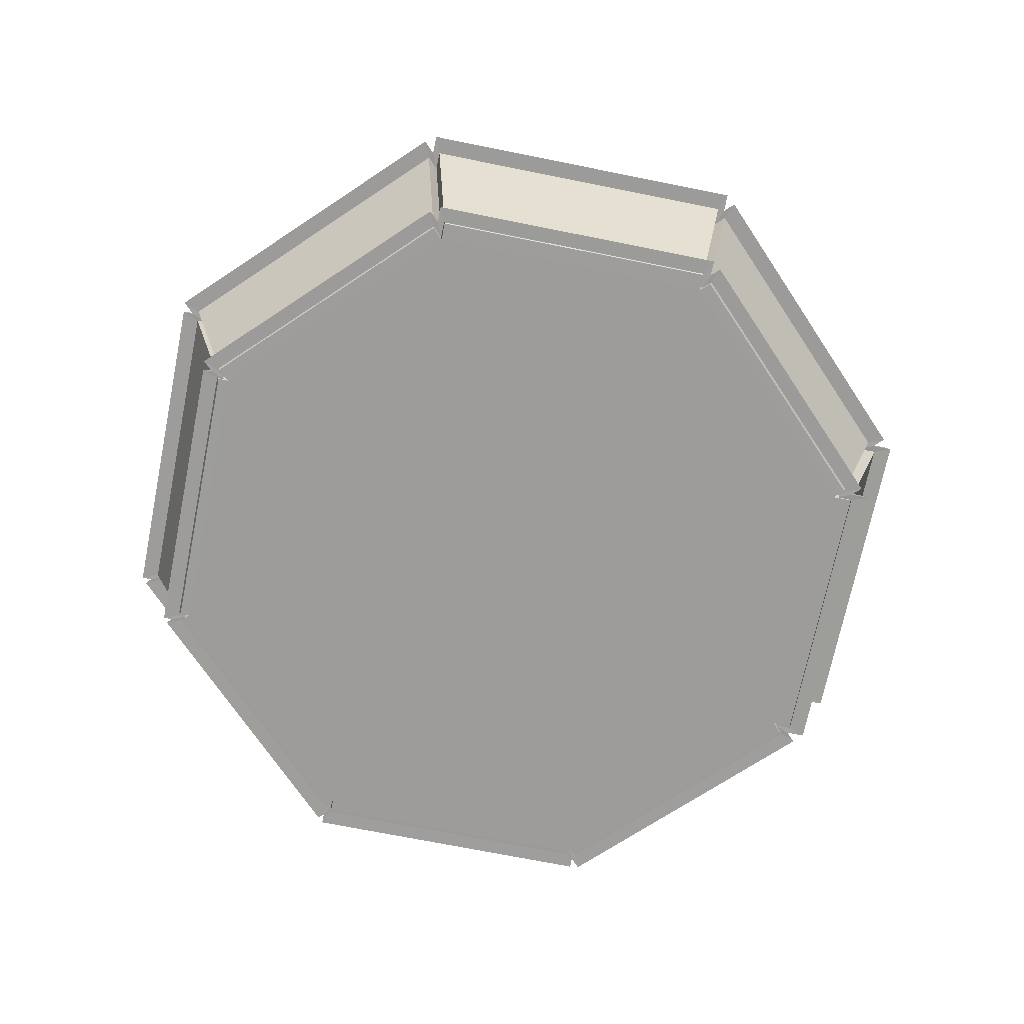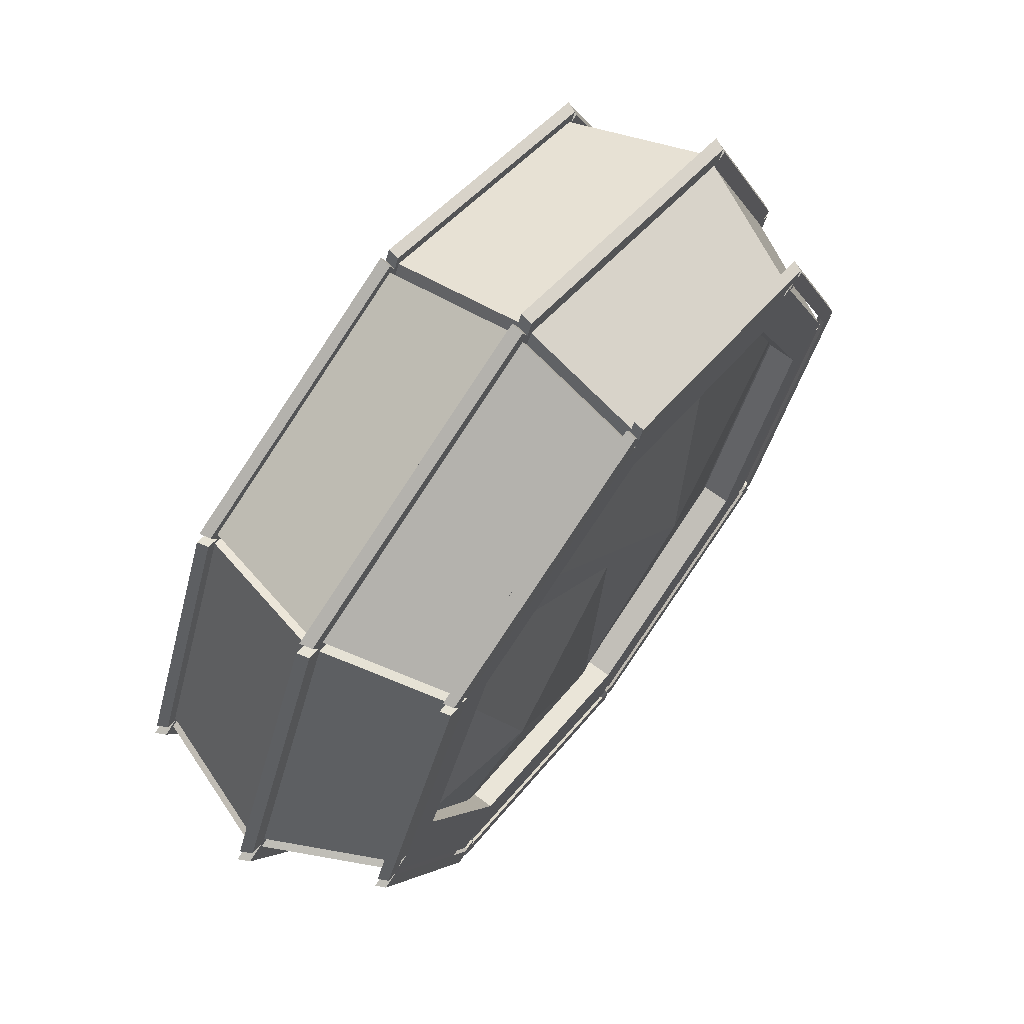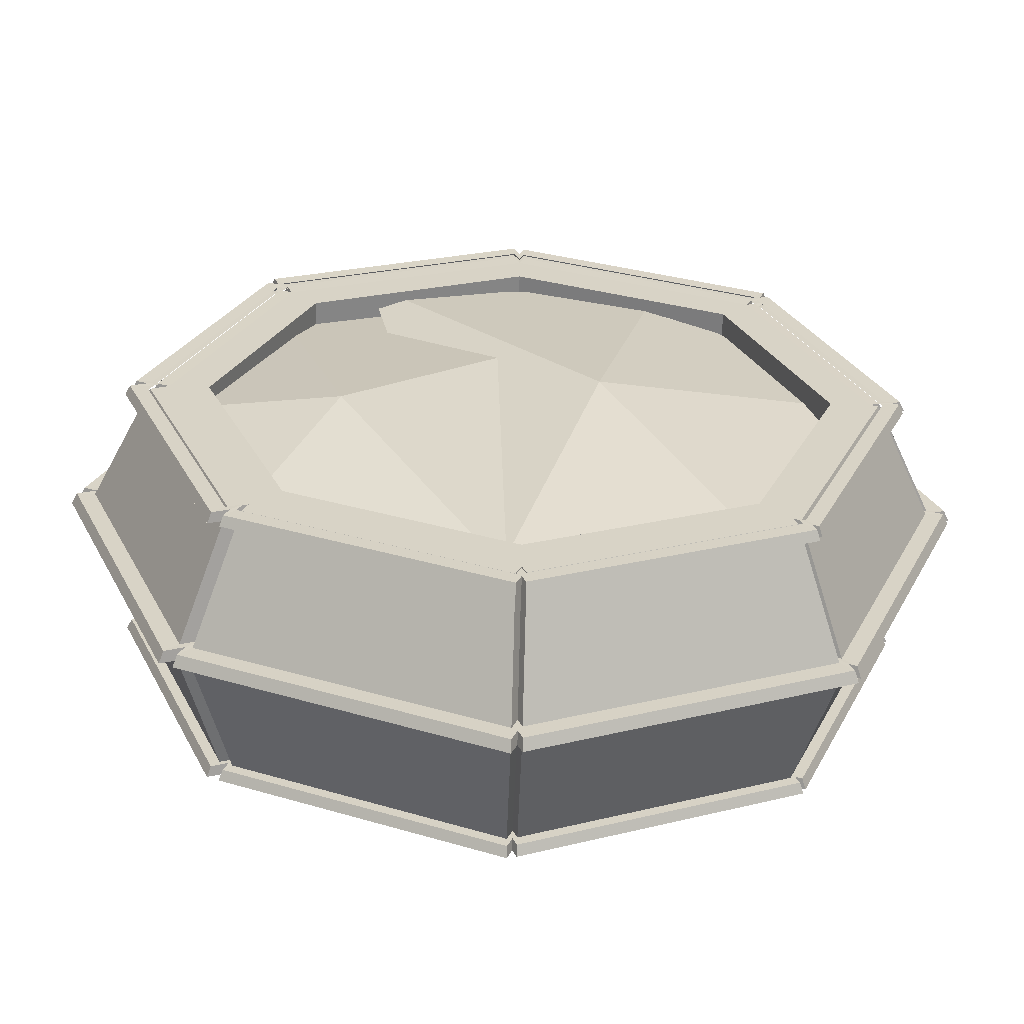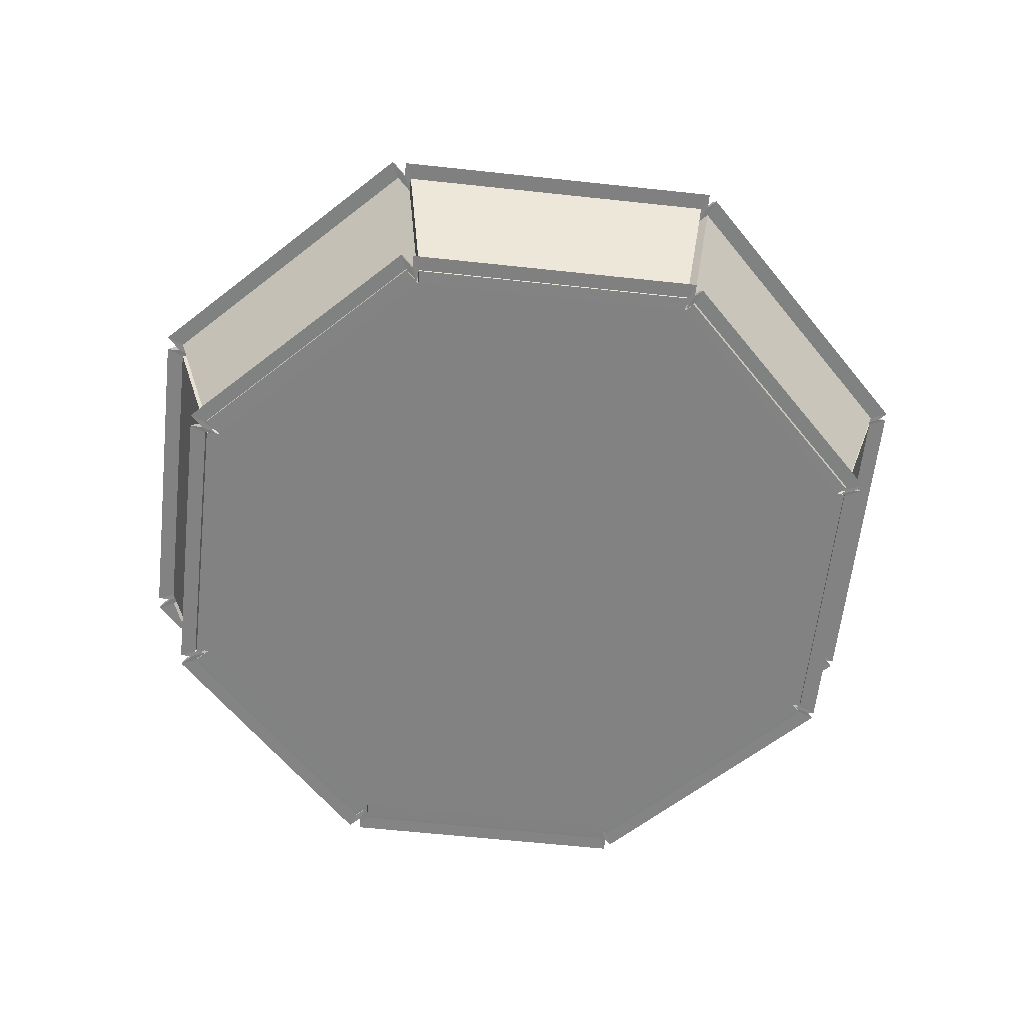
<metadata>
{"format":"obj","ext":"obj","renderer":"f3d","projection":"perspective","resolution":1024,"background":"white","views":[{"elev":-70.3,"azim":11.1,"up":"+Y"},{"elev":68.6,"azim":126.9,"up":"+Z"},{"elev":-62.1,"azim":178.3,"up":"+Z"},{"elev":-60.8,"azim":151.2,"up":"+Y"}]}
</metadata>
<code>
o barrel-spice-03
v 0 0.001351 -0.2086
v 0 0.1573 -0.1767
v 0.1475 0.001351 -0.1475
v 0.125 0.1573 -0.125
v 0.2086 0.001351 0
v 0.1767 0.1573 0
v 0.1475 0.001351 0.1475
v 0.125 0.1573 0.125
v -0 0.001351 0.2086
v -0 0.1573 0.1767
v -0.1475 0.001351 0.1475
v -0.125 0.1573 0.125
v -0.2086 0.001351 -0
v -0.1767 0.1573 -0
v -0.1475 0.001351 -0.1475
v -0.125 0.1573 -0.125
v 0 0.08308 -0.2368
v 0.1674 0.08308 -0.1674
v 0.2368 0.08308 0
v 0.1674 0.08308 0.1674
v -0 0.08308 0.2368
v -0.1674 0.08308 0.1674
v -0.2368 0.08308 -0
v -0.1674 0.08308 -0.1674
v 0.1713 0.08313 0.1767
v 0.1513 0.001404 0.1568
v 0.003848 0.001404 0.2179
v 0.003848 0.1573 0.2086
v 0.1448 0.1573 0.1502
v 0.003848 0.08313 0.2461
v 0.2439 0.08312 0.002923
v 0.2156 0.001391 0.002923
v 0.1545 0.001391 0.1504
v 0.148 0.1573 0.1438
v 0.2064 0.1573 0.002923
v 0.1745 0.08312 0.1704
v 0.1777 0.08314 -0.1717
v 0.1577 0.001409 -0.1517
v 0.2188 0.001409 -0.004248
v 0.2096 0.1573 -0.004248
v 0.1512 0.1573 -0.1452
v 0.2471 0.08314 -0.004248
v 0.003082 0.001393 -0.216
v 0.1506 0.001393 -0.1549
v 0.144 0.1573 -0.1484
v 0.003082 0.1573 -0.2067
v 0.003082 0.08312 -0.2442
v 0.1705 0.08312 -0.1749
v -0.002454 0.08311 -0.2427
v -0.002454 0.1573 -0.2052
v -0.1699 0.08311 -0.1734
v -0.1499 0.001385 -0.1534
v -0.002454 0.001385 -0.2145
v -0.1434 0.1573 -0.1468
v -0.241 0.0831 -0.001725
v -0.2127 0.001375 -0.001725
v -0.1516 0.001375 -0.1492
v -0.1451 0.1573 -0.1426
v -0.2035 0.1573 -0.001725
v -0.1716 0.0831 -0.1692
v -0.1727 0.08311 0.1696
v -0.1527 0.001381 0.1497
v -0.2138 0.001381 0.002176
v -0.2046 0.1573 0.002176
v -0.1462 0.1573 0.1431
v -0.2421 0.08311 0.002176
v -0.003251 0.08312 0.2447
v -0.003251 0.001395 0.2164
v -0.1507 0.001395 0.1553
v -0.1442 0.1573 0.1488
v -0.003251 0.1573 0.2071
v -0.1707 0.08312 0.1753
v -0 0.08913 -0.2337
v 0.1653 0.08913 -0.1653
v 0.2337 0.08913 0
v 0.1653 0.08913 0.1653
v -0 0.08913 0.2337
v -0.1653 0.08913 0.1653
v -0.2337 0.08913 -0
v -0.1653 0.08913 -0.1653
v 0.1691 0.08918 0.1746
v 0.003848 0.08918 0.243
v 0.2408 0.08917 0.002923
v 0.1723 0.08917 0.1682
v 0.1755 0.08919 -0.1695
v 0.244 0.08919 -0.004248
v 0.003082 0.08917 -0.2412
v 0.1684 0.08917 -0.1727
v -0.002454 0.08916 -0.2397
v -0.1677 0.08916 -0.1712
v -0.2379 0.08915 -0.001725
v -0.1694 0.08915 -0.167
v -0.1705 0.08916 0.1675
v -0.239 0.08916 0.002176
v -0.003251 0.08917 0.2416
v -0.1685 0.08917 0.1731
v 0.1724 0.08926 -0.1724
v 0.1746 0.08295 -0.1747
v 0.2438 0.08926 -1e-05
v 0.247 0.08295 -1e-05
v 0.1724 0.08926 0.1724
v 0.1746 0.08295 0.1746
v -3.3e-05 0.08926 0.2438
v -3.3e-05 0.08295 0.247
v -0.1724 0.08926 0.1724
v -0.1747 0.08295 0.1746
v -0.2438 0.08926 -1e-05
v -0.247 0.08295 -1e-05
v -0.1724 0.08926 -0.1724
v -0.1747 0.08295 -0.1747
v -0.2525 0.08298 0.002259
v -0.003423 0.08299 0.2552
v 0.1764 0.08931 0.1821
v 0.1786 0.083 0.1843
v 0.003981 0.08931 0.2535
v 0.003981 0.083 0.2567
v 0.2511 0.0893 0.003038
v 0.2543 0.08299 0.003038
v 0.1797 0.0893 0.1754
v 0.182 0.08299 0.1777
v 0.1831 0.08932 -0.1768
v 0.1853 0.08301 -0.1791
v 0.2545 0.08932 -0.004441
v 0.2577 0.08301 -0.004441
v 0.1756 0.0893 -0.1802
v 0.1778 0.08299 -0.1824
v 0.003182 0.08299 -0.2548
v -3.3e-05 0.08295 -0.247
v -0.175 0.08929 -0.1786
v -0.1772 0.08298 -0.1808
v -0.002592 0.08298 -0.2532
v -0.2482 0.08928 -0.001809
v -0.2514 0.08297 -0.001809
v -0.1768 0.08928 -0.1742
v -0.179 0.08297 -0.1765
v -0.1779 0.08929 0.1747
v -0.1802 0.08298 0.1769
v -0.2493 0.08929 0.002259
v -0.003423 0.0893 0.252
v -0.1758 0.0893 0.1806
v -0.1781 0.08299 0.1828
v -3.3e-05 0.08926 -0.2438
v 0.003182 0.0893 -0.2516
v -0.002592 0.08929 -0.25
v 8.4e-05 -7.7e-05 -0.2107
v 0.1491 -7.7e-05 -0.149
v 0.2108 -7.7e-05 2.7e-05
v 0.1491 -7.7e-05 0.149
v 8.4e-05 -7.7e-05 0.2107
v -0.1489 -7.7e-05 0.149
v -0.2106 -7.7e-05 2.7e-05
v -0.1489 -7.7e-05 -0.149
v 0.1525 -3.1e-05 0.1573
v 0.003508 -3.1e-05 0.219
v 0.2171 -4.2e-05 0.002627
v 0.1554 -4.2e-05 0.1516
v 0.1582 -2.6e-05 -0.1528
v 0.2199 -2.6e-05 -0.003754
v 0.002826 -4e-05 -0.2173
v 0.1518 -4e-05 -0.1556
v -0.0021 -4.7e-05 -0.216
v -0.1511 -4.7e-05 -0.1542
v -0.2143 -5.6e-05 -0.001508
v -0.1526 -5.6e-05 -0.1505
v -0.1536 -5.1e-05 0.151
v -0.2153 -5.1e-05 0.001963
v -0.002809 -3.8e-05 0.2177
v -0.1518 -3.8e-05 0.156
v 8.4e-05 0.005307 -0.208
v 0.1472 0.005307 -0.147
v 0.2081 0.005307 2.7e-05
v 0.1472 0.005307 0.1471
v 8.4e-05 0.005307 0.208
v -0.147 0.005307 0.1471
v -0.2079 0.005307 2.7e-05
v -0.147 0.005307 -0.147
v 0.1506 0.005353 0.1554
v 0.003508 0.005353 0.2163
v 0.2144 0.005342 0.002627
v 0.1534 0.005342 0.1497
v 0.1563 0.005358 -0.1508
v 0.2172 0.005358 -0.003754
v 0.002826 0.005344 -0.2146
v 0.1499 0.005344 -0.1537
v -0.0021 0.005336 -0.2132
v -0.1492 0.005336 -0.1523
v -0.2116 0.005328 -0.001508
v -0.1507 0.005328 -0.1486
v -0.1517 0.005333 0.149
v -0.2126 0.005333 0.001963
v -0.002809 0.005346 0.215
v -0.1499 0.005346 0.1541
v 0.1535 0.005422 -0.1534
v 0.1555 -0.000194 -0.1554
v 0.217 0.005422 1.7e-05
v 0.2198 -0.000194 1.7e-05
v 0.1535 0.005422 0.1534
v 0.1555 -0.000194 0.1554
v 5.5e-05 0.005422 0.217
v 5.5e-05 -0.000194 0.2198
v -0.1534 0.005422 0.1534
v -0.1554 -0.000194 0.1554
v -0.2169 0.005422 1.7e-05
v -0.2197 -0.000194 1.7e-05
v -0.1534 0.005422 -0.1534
v -0.1554 -0.000194 -0.1554
v -0.2246 -0.000167 0.002037
v -0.002963 -0.000153 0.2271
v 0.157 0.00547 0.162
v 0.159 -0.000145 0.1641
v 0.003626 0.00547 0.2256
v 0.003626 -0.000145 0.2284
v 0.2236 0.005459 0.00273
v 0.2264 -0.000157 0.00273
v 0.16 0.005459 0.1561
v 0.162 -0.000157 0.1581
v 0.163 0.005475 -0.1573
v 0.165 -0.00014 -0.1593
v 0.2265 0.005475 -0.003926
v 0.2294 -0.00014 -0.003926
v 0.1563 0.005461 -0.1603
v 0.1583 -0.000155 -0.1623
v 0.002915 -0.000155 -0.2267
v 5.5e-05 -0.000194 -0.2198
v -0.1556 0.005453 -0.1589
v -0.1576 -0.000163 -0.1609
v -0.002223 -0.000163 -0.2253
v -0.2208 0.005443 -0.001583
v -0.2236 -0.000172 -0.001583
v -0.1572 0.005443 -0.155
v -0.1592 -0.000172 -0.157
v -0.1582 0.005449 0.1554
v -0.1602 -0.000167 0.1575
v -0.2218 0.005449 0.002037
v -0.002963 0.005463 0.2243
v -0.1564 0.005463 0.1607
v -0.1584 -0.000153 0.1627
v 5.5e-05 0.005422 -0.2169
v 0.002915 0.005461 -0.2238
v -0.002223 0.005453 -0.2224
v 0.0001 0.1533 -0.2055
v 0.1454 0.1533 -0.1453
v 0.2056 0.1533 3.2e-05
v 0.1454 0.1533 0.1454
v 0.0001 0.1533 0.2056
v -0.1452 0.1533 0.1454
v -0.2054 0.1533 3.2e-05
v -0.1452 0.1533 -0.1453
v 0.1488 0.1534 0.1534
v 0.00344 0.1534 0.2136
v 0.2118 0.1534 0.002569
v 0.1516 0.1534 0.1479
v 0.1543 0.1534 -0.149
v 0.2145 0.1534 -0.003655
v 0.002776 0.1534 -0.212
v 0.1481 0.1534 -0.1518
v -0.002029 0.1533 -0.2106
v -0.1474 0.1533 -0.1504
v -0.209 0.1533 -0.001465
v -0.1488 0.1533 -0.1468
v -0.1498 0.1533 0.1473
v -0.21 0.1533 0.00192
v -0.002721 0.1534 0.2124
v -0.1481 0.1534 0.1522
v 0.0001 0.1586 -0.2028
v 0.1436 0.1586 -0.1434
v 0.203 0.1586 3.2e-05
v 0.1436 0.1586 0.1435
v 0.0001 0.1586 0.2029
v -0.1434 0.1586 0.1435
v -0.2028 0.1586 3.2e-05
v -0.1434 0.1586 -0.1434
v 0.1469 0.1586 0.1516
v 0.00344 0.1586 0.211
v 0.2091 0.1586 0.002569
v 0.1497 0.1586 0.146
v 0.1525 0.1586 -0.1471
v 0.2119 0.1586 -0.003655
v 0.002776 0.1586 -0.2093
v 0.1462 0.1586 -0.1499
v -0.002029 0.1586 -0.208
v -0.1455 0.1586 -0.1486
v -0.2064 0.1586 -0.001465
v -0.147 0.1586 -0.1449
v -0.1479 0.1586 0.1454
v -0.2073 0.1586 0.00192
v -0.002721 0.1586 0.2097
v -0.1462 0.1586 0.1503
v 0.1497 0.1587 -0.1496
v 0.1517 0.1532 -0.1516
v 0.2117 0.1587 2.3e-05
v 0.2145 0.1532 2.3e-05
v 0.1497 0.1587 0.1497
v 0.1517 0.1532 0.1516
v 7.2e-05 0.1587 0.2116
v 7.2e-05 0.1532 0.2144
v -0.1496 0.1587 0.1497
v -0.1515 0.1532 0.1516
v -0.2115 0.1587 2.3e-05
v -0.2143 0.1532 2.3e-05
v -0.1496 0.1587 -0.1496
v -0.1515 0.1532 -0.1516
v -0.2191 0.1532 0.001993
v -0.002871 0.1532 0.2215
v 0.1532 0.1587 0.1581
v 0.1551 0.1533 0.16
v 0.003555 0.1587 0.22
v 0.003555 0.1533 0.2228
v 0.2181 0.1587 0.002669
v 0.2208 0.1532 0.002669
v 0.1561 0.1587 0.1523
v 0.1581 0.1532 0.1543
v 0.159 0.1587 -0.1535
v 0.1609 0.1533 -0.1554
v 0.221 0.1587 -0.003823
v 0.2237 0.1533 -0.003823
v 0.1525 0.1587 -0.1563
v 0.1545 0.1532 -0.1583
v 0.002862 0.1532 -0.2211
v 7.2e-05 0.1532 -0.2144
v -0.1518 0.1587 -0.155
v -0.1537 0.1532 -0.1569
v -0.002149 0.1532 -0.2197
v -0.2153 0.1587 -0.001538
v -0.2181 0.1532 -0.001538
v -0.1533 0.1587 -0.1512
v -0.1553 0.1532 -0.1531
v -0.1543 0.1587 0.1516
v -0.1563 0.1532 0.1536
v -0.2163 0.1587 0.001993
v -0.002871 0.1587 0.2187
v -0.1525 0.1587 0.1568
v -0.1545 0.1532 0.1587
v 7.2e-05 0.1587 -0.2116
v 0.002862 0.1587 -0.2183
v -0.002149 0.1587 -0.217
v 0.1409 0.1573 -0.1409
v -0 0.1573 -0.1993
v 0.1993 0.1573 0
v 0.1409 0.1573 0.1409
v -0 0.1573 0.1993
v -0.1409 0.1573 0.1409
v -0.1993 0.1573 -0
v -0.1409 0.1573 -0.1409
v 0.125 0.1409 -0.125
v 0 0.1409 -0.1767
v 0.1767 0.1409 0
v 0.125 0.1409 0.125
v -0 0.1409 0.1767
v -0.125 0.1409 0.125
v -0.1767 0.1409 -0
v -0.125 0.1409 -0.125
v 0.1482 0.1404 0.142
v 0.2034 0.1455 -0.00606
v 0.1007 0.1626 -0.01858
v -0.1245 0.14 -0.1314
v 0.01764 0.1404 -0.1994
v -0.1189 0.1462 0.1635
v 0.151 0.1424 -0.1321
v -0.1989 0.1387 0.03304
v -0.04485 0.1638 0.007788
v 0.09472 0.1488 0.1765
v 0.007978 0.1438 -0.1773
v -0.08487 0.1468 0.1721
f 1 17 47 43
f 17 49 131 128
f 5 19 31 32
f 9 7 26 27
f 77 341 71 95
f 342 343 64 65
f 10 8 348 349
f 79 343 59 91
f 15 24 51 52
f 1 3 5 7 9 11 13 15
f 344 338 50 54
f 24 15 57 60
f 80 90 129 109
f 9 21 67 68
f 21 9 27 30
f 339 340 34 35
f 19 5 39 42
f 338 337 45 46
f 81 29 28 82
f 26 25 30 27
f 81 82 115 113
f 340 341 28 29
f 7 20 25 26
f 76 340 29 81
f 83 35 34 84
f 32 31 36 33
f 75 339 35 83
f 20 7 33 36
f 7 5 32 33
f 36 31 118 120
f 85 41 40 86
f 38 37 42 39
f 5 3 38 39
f 337 339 40 41
f 74 337 41 85
f 3 18 37 38
f 87 46 45 88
f 43 47 48 44
f 73 338 46 87
f 3 1 43 44
f 91 92 134 132
f 18 3 44 48
f 90 54 50 89
f 52 51 49 53
f 17 1 53 49
f 19 42 124 100
f 1 15 52 53
f 80 344 54 90
f 91 59 58 92
f 56 55 60 57
f 15 13 56 57
f 82 77 103 115
f 343 344 58 59
f 13 23 55 56
f 93 65 64 94
f 62 61 66 63
f 11 22 61 62
f 78 342 65 93
f 23 13 63 66
f 13 11 62 63
f 95 71 70 96
f 68 67 72 69
f 22 11 69 72
f 11 9 68 69
f 47 17 128 127
f 341 342 70 71
f 342 78 96 70
f 92 80 109 134
f 42 37 122 124
f 76 81 113 101
f 344 80 92 58
f 93 94 138 136
f 51 24 110 130
f 338 73 89 50
f 55 23 108 133
f 337 74 88 45
f 83 84 119 117
f 48 47 127 126
f 78 93 136 105
f 75 83 117 99
f 340 76 84 34
f 61 22 106 137
f 49 51 130 131
f 95 96 140 139
f 341 77 82 28
f 22 72 141 106
f 343 79 94 64
f 24 60 135 110
f 84 76 101 119
f 339 75 86 40
f 99 100 124 123
f 107 108 111 138
f 103 104 116 115
f 101 102 120 119
f 97 98 126 125
f 142 128 131 144
f 109 110 135 134
f 105 106 141 140
f 112 139 140 141
f 106 105 136 137
f 137 136 138 111
f 133 132 134 135
f 110 109 129 130
f 130 129 144 131
f 128 142 143 127
f 127 143 125 126
f 98 97 121 122
f 122 121 123 124
f 100 99 117 118
f 118 117 119 120
f 102 101 113 114
f 114 113 115 116
f 108 107 132 133
f 104 103 139 112
f 94 79 107 138
f 30 25 114 116
f 89 73 142 144
f 31 19 100 118
f 18 48 126 98
f 79 91 132 107
f 21 30 116 104
f 90 89 144 129
f 23 66 111 108
f 77 95 139 103
f 37 18 98 122
f 88 74 97 125
f 67 21 104 112
f 86 75 99 123
f 73 87 143 142
f 72 67 112 141
f 20 36 120 102
f 87 88 125 143
f 66 61 137 111
f 25 20 102 114
f 74 85 121 97
f 85 86 123 121
f 60 55 133 135
f 96 78 105 140
f 145 161 227 224
f 176 186 225 205
f 177 178 211 209
f 156 155 214 216
f 187 188 230 228
f 147 158 220 196
f 178 173 199 211
f 159 145 224 223
f 188 176 205 230
f 158 157 218 220
f 172 177 209 197
f 189 190 234 232
f 162 152 206 226
f 163 151 204 229
f 179 180 215 213
f 160 159 223 222
f 174 189 232 201
f 171 179 213 195
f 165 150 202 233
f 161 162 226 227
f 191 192 236 235
f 150 168 237 202
f 152 164 231 206
f 180 172 197 215
f 195 196 220 219
f 203 204 207 234
f 199 200 212 211
f 197 198 216 215
f 193 194 222 221
f 238 224 227 240
f 205 206 231 230
f 201 202 237 236
f 208 235 236 237
f 202 201 232 233
f 233 232 234 207
f 229 228 230 231
f 206 205 225 226
f 226 225 240 227
f 224 238 239 223
f 223 239 221 222
f 194 193 217 218
f 218 217 219 220
f 196 195 213 214
f 214 213 215 216
f 198 197 209 210
f 210 209 211 212
f 204 203 228 229
f 200 199 235 208
f 190 175 203 234
f 154 153 210 212
f 185 169 238 240
f 155 147 196 214
f 146 160 222 194
f 175 187 228 203
f 149 154 212 200
f 186 185 240 225
f 151 166 207 204
f 173 191 235 199
f 157 146 194 218
f 184 170 193 221
f 167 149 200 208
f 182 171 195 219
f 169 183 239 238
f 168 167 208 237
f 148 156 216 198
f 183 184 221 239
f 166 165 233 207
f 153 148 198 210
f 170 181 217 193
f 181 182 219 217
f 164 163 229 231
f 192 174 201 236
f 241 257 323 320
f 272 282 321 301
f 273 274 307 305
f 252 251 310 312
f 283 284 326 324
f 243 254 316 292
f 274 269 295 307
f 255 241 320 319
f 284 272 301 326
f 254 253 314 316
f 268 273 305 293
f 285 286 330 328
f 258 248 302 322
f 259 247 300 325
f 275 276 311 309
f 256 255 319 318
f 270 285 328 297
f 267 275 309 291
f 261 246 298 329
f 257 258 322 323
f 287 288 332 331
f 246 264 333 298
f 248 260 327 302
f 276 268 293 311
f 291 292 316 315
f 299 300 303 330
f 295 296 308 307
f 293 294 312 311
f 289 290 318 317
f 334 320 323 336
f 301 302 327 326
f 297 298 333 332
f 304 331 332 333
f 298 297 328 329
f 329 328 330 303
f 325 324 326 327
f 302 301 321 322
f 322 321 336 323
f 320 334 335 319
f 319 335 317 318
f 290 289 313 314
f 314 313 315 316
f 292 291 309 310
f 310 309 311 312
f 294 293 305 306
f 306 305 307 308
f 300 299 324 325
f 296 295 331 304
f 286 271 299 330
f 250 249 306 308
f 281 265 334 336
f 251 243 292 310
f 242 256 318 290
f 271 283 324 299
f 245 250 308 296
f 282 281 336 321
f 247 262 303 300
f 269 287 331 295
f 253 242 290 314
f 280 266 289 317
f 263 245 296 304
f 278 267 291 315
f 265 279 335 334
f 264 263 304 333
f 244 252 312 294
f 279 280 317 335
f 262 261 329 303
f 249 244 294 306
f 266 277 313 289
f 277 278 315 313
f 260 259 325 327
f 288 270 297 332
f 2 4 337 338
f 4 6 339 337
f 6 8 340 339
f 8 10 341 340
f 10 12 342 341
f 12 14 343 342
f 14 16 344 343
f 16 2 338 344
f 345 346 352 351 350 349 348 347
f 6 4 345 347
f 16 14 351 352
f 12 10 349 350
f 8 6 347 348
f 4 2 346 345
f 2 16 352 346
f 14 12 350 351
f 354 355 353
f 357 356 361
f 363 359 354 353 358
f 355 358 353
f 356 360 361
f 357 361 362
f 359 355 354
f 363 358 355
f 356 357 362 364 360
f 361 360 364
f 362 361 364
f 359 363 355

</code>
